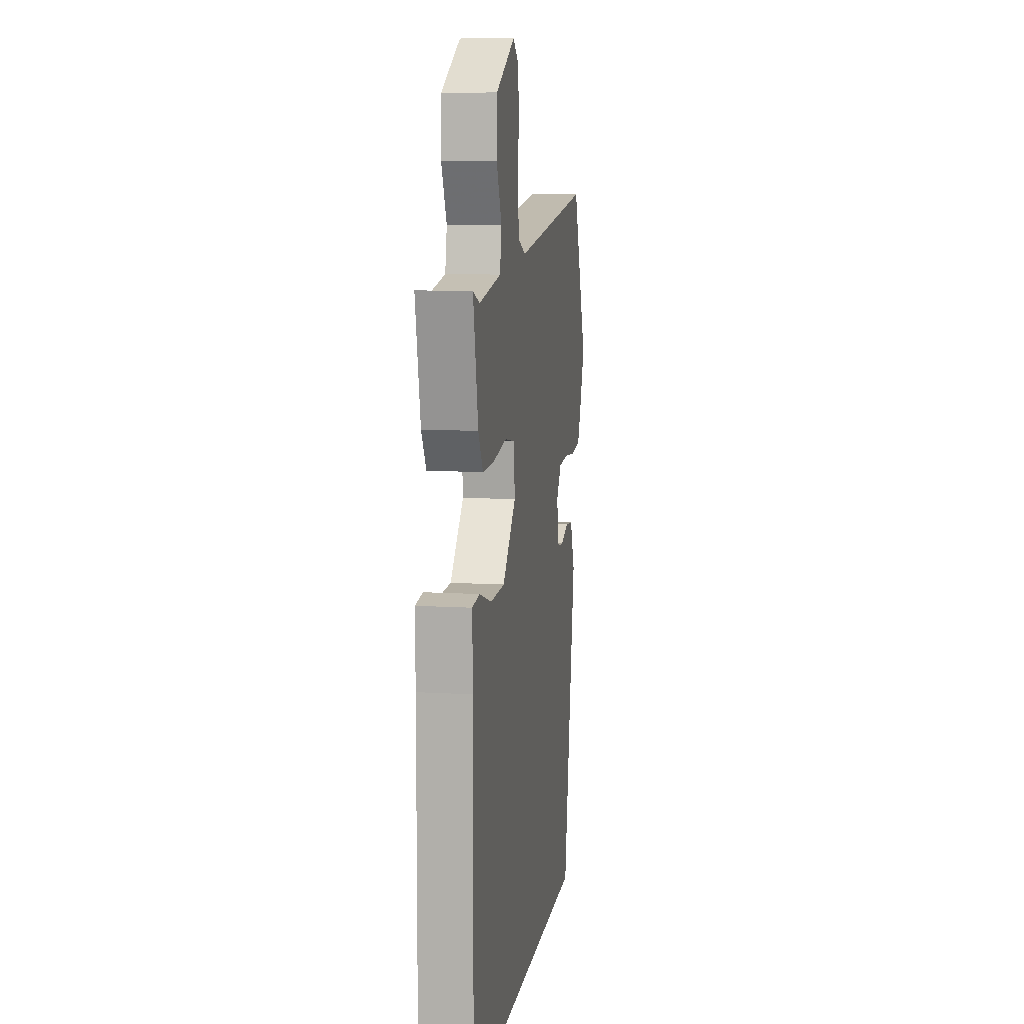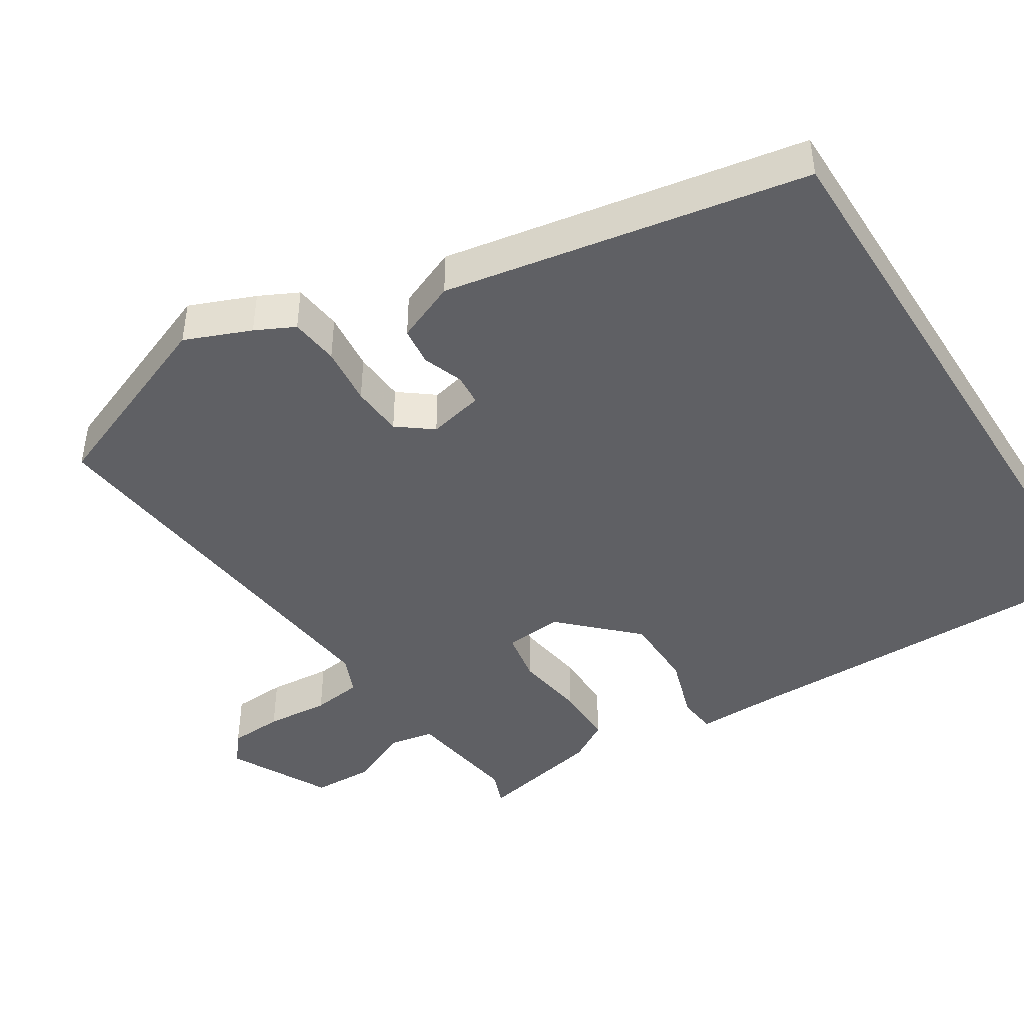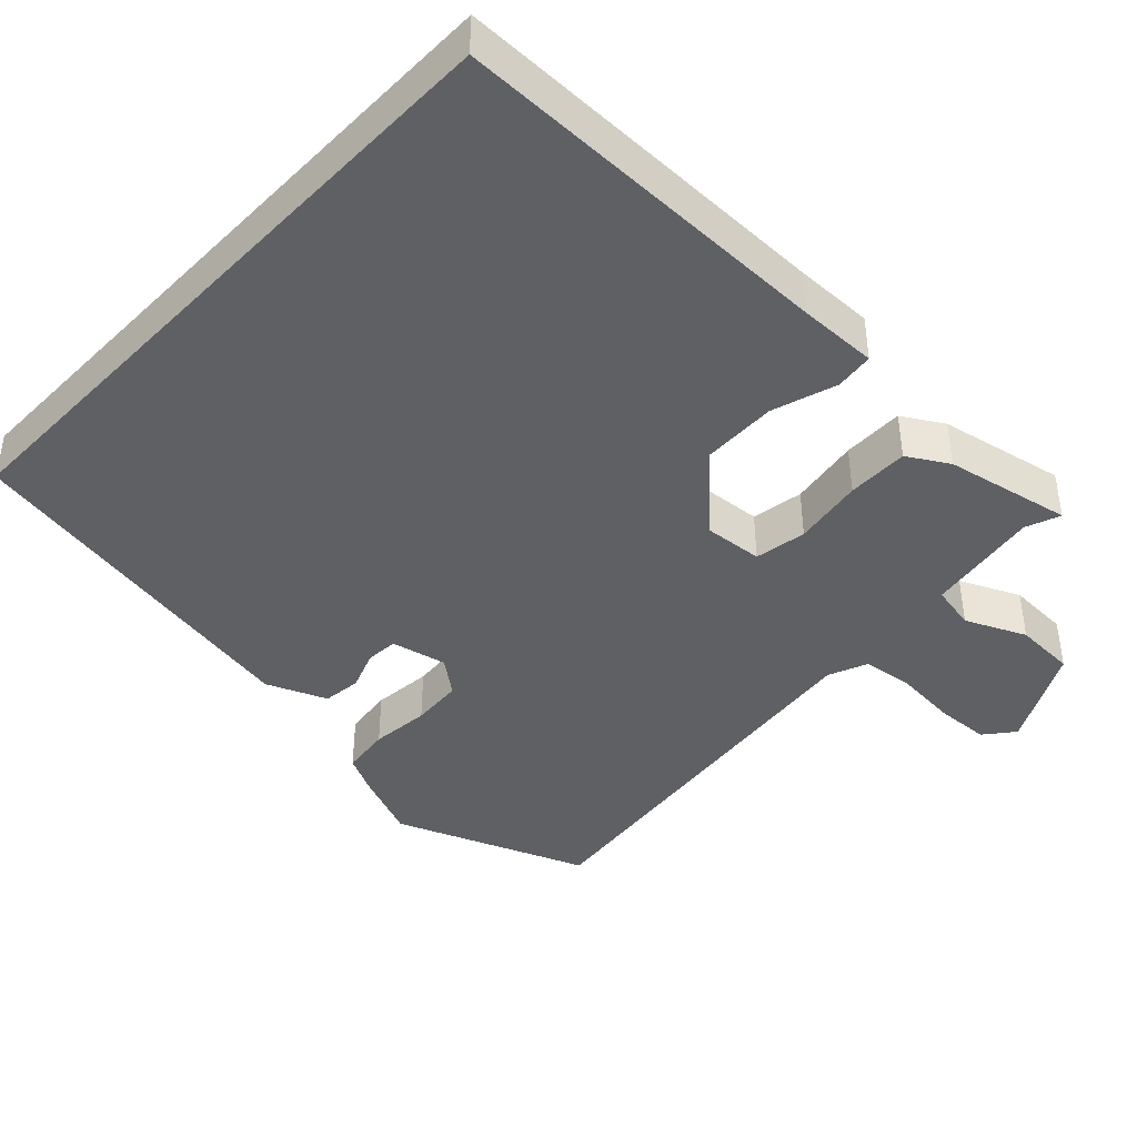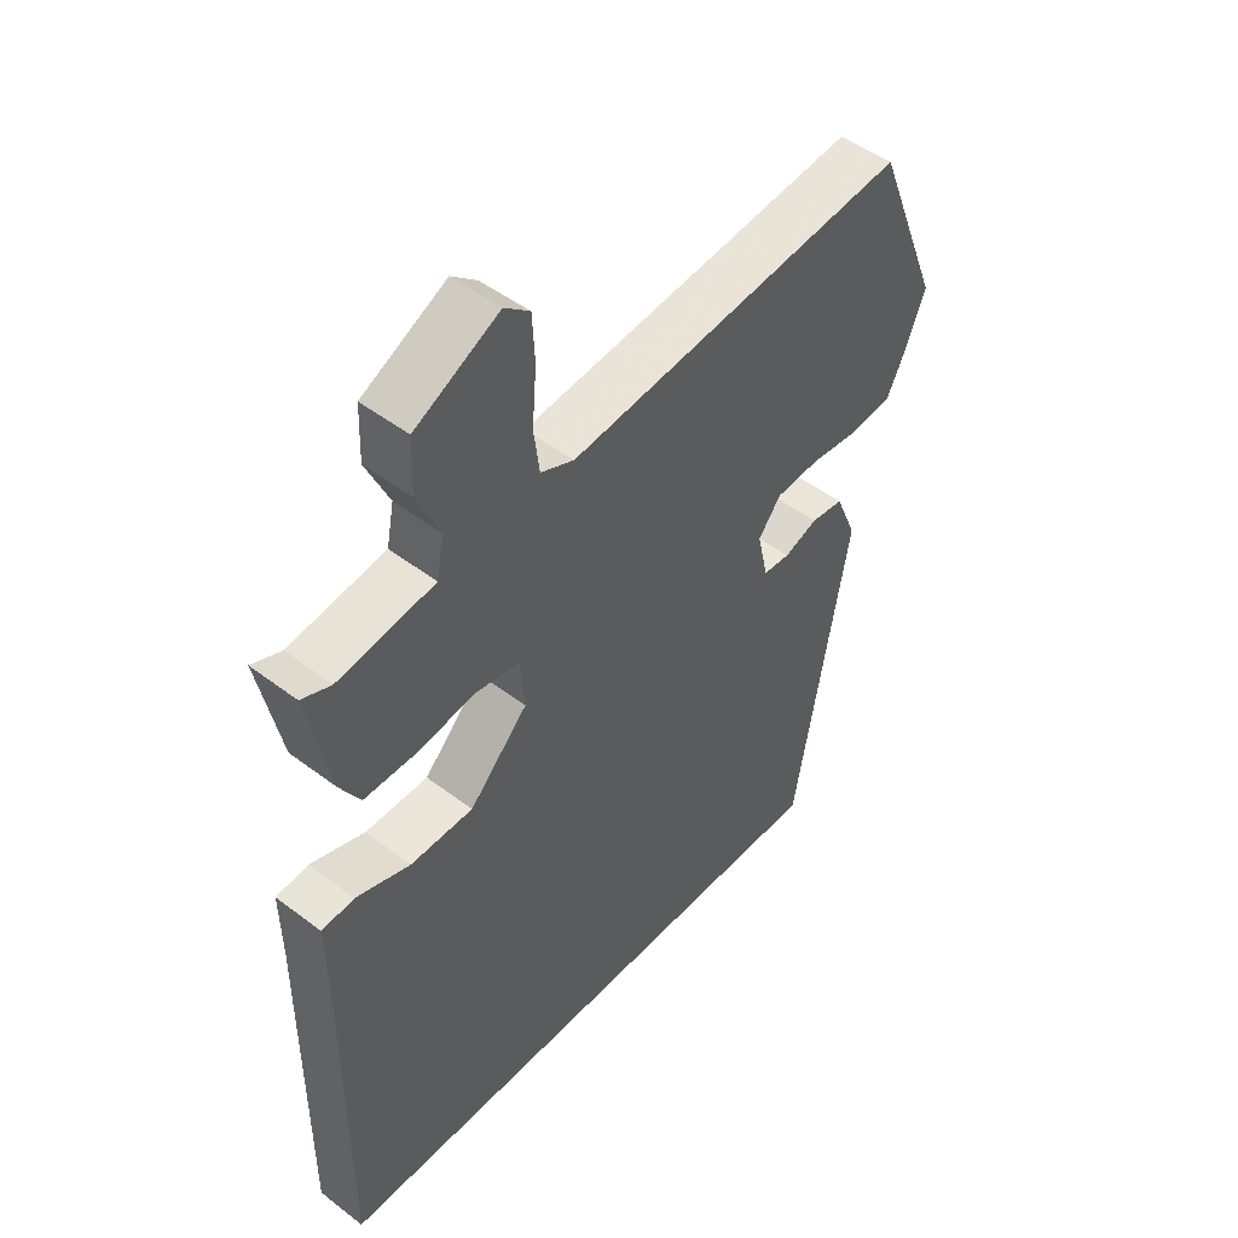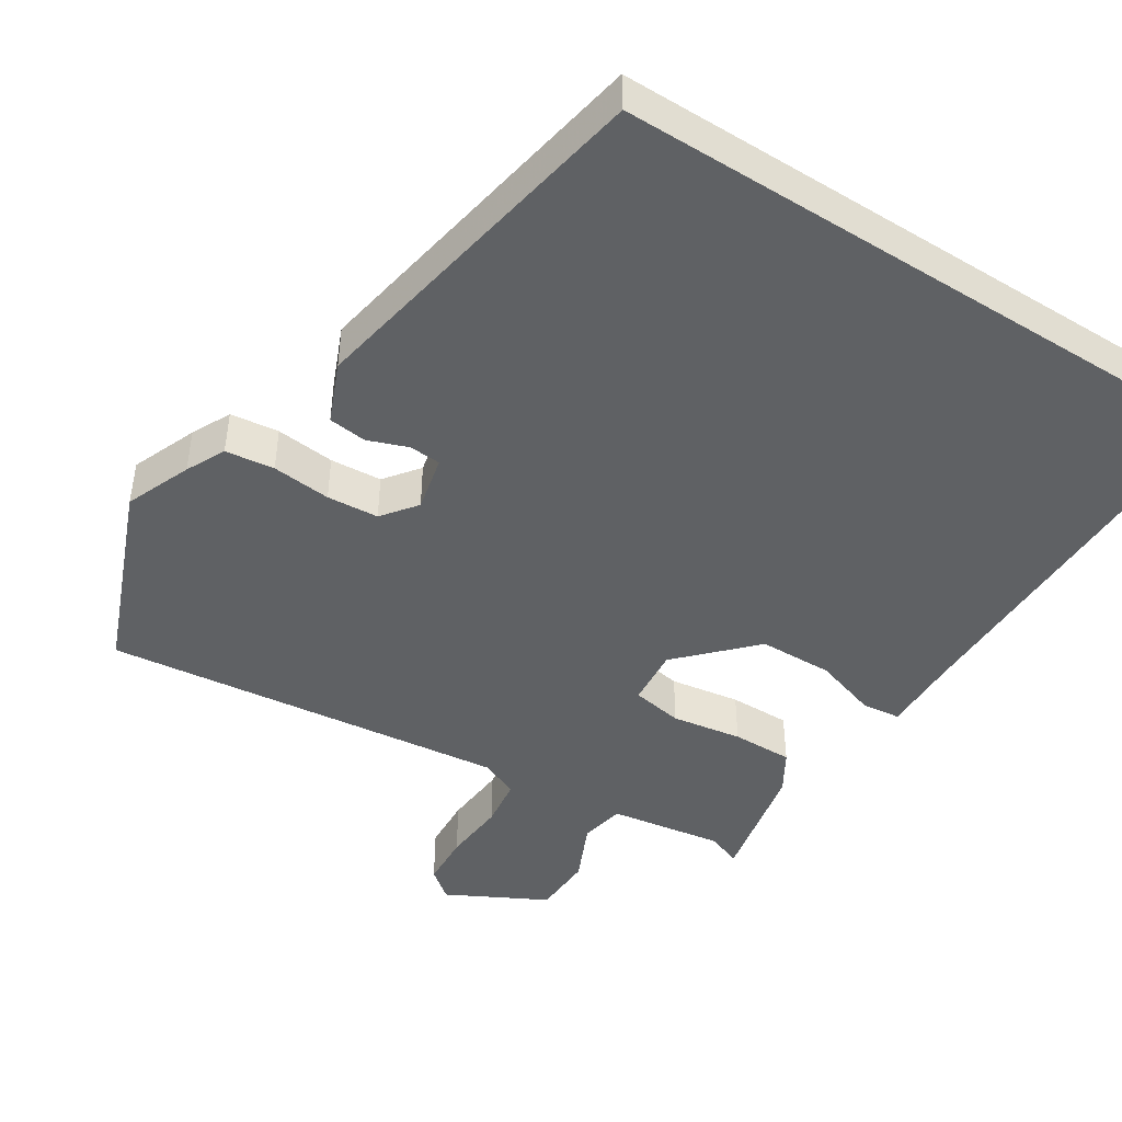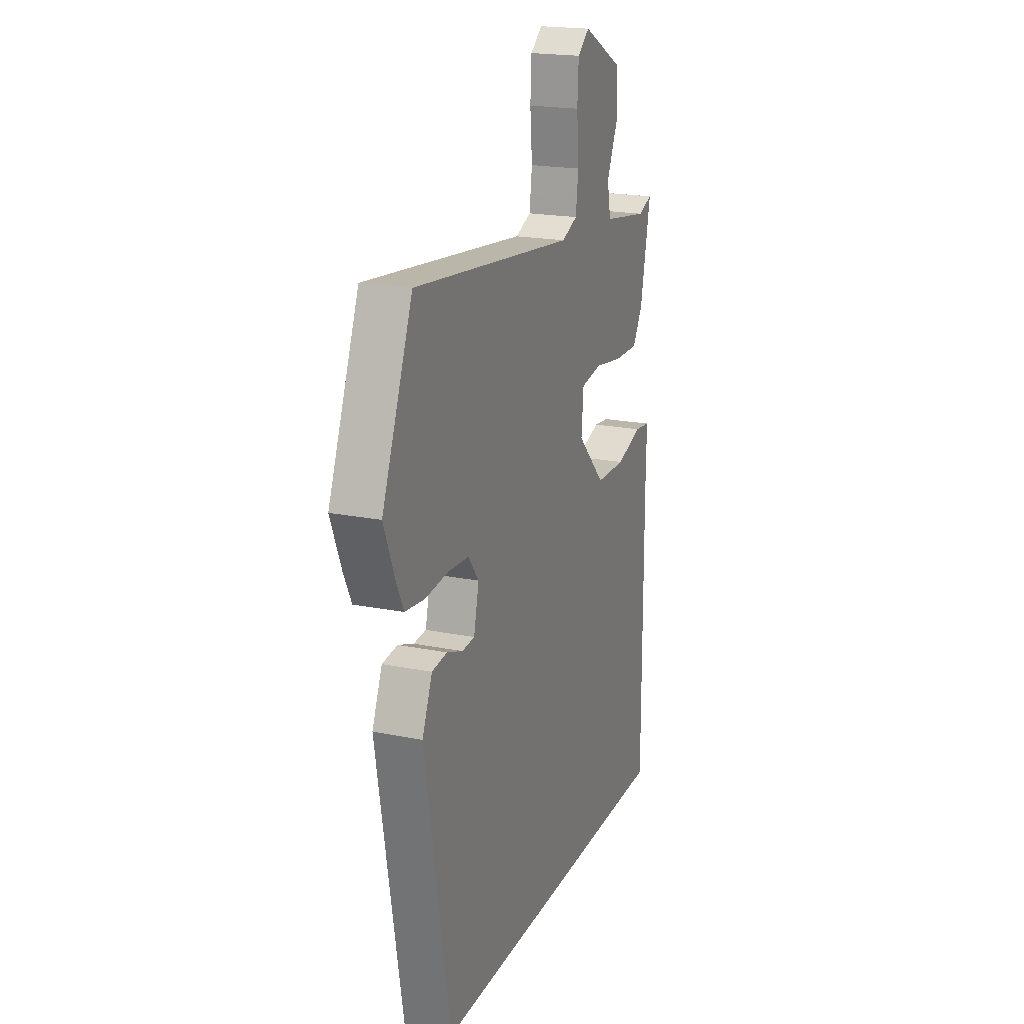
<metadata>
{"format":"obj","ext":"obj","renderer":"f3d","projection":"perspective","resolution":1024,"background":"white","views":[{"elev":9.7,"azim":-81.2,"up":"+Z"},{"elev":-44.4,"azim":122.2,"up":"+Y"},{"elev":-42.1,"azim":-133.6,"up":"+Y"},{"elev":48.2,"azim":-49.5,"up":"+Z"},{"elev":-45.5,"azim":147.5,"up":"+Y"},{"elev":19.9,"azim":110.4,"up":"+Z"}]}
</metadata>
<code>
v -0.494 0.07 0.506
v -0.447 0.07 0.488
v -0.293 0.07 0.512
v -0.281 0.07 0.573
v -0.318 0.07 0.654
v -0.315 0.07 0.737
v -0.181 0.07 0.807
v -0.141 0.07 0.775
v -0.137 0.07 0.702
v -0.144 0.07 0.616
v -0.135 0.07 0.548
v -0.082 0.07 0.526
v 0.465 0.07 0.588
v 0.568 0.07 0.33
v 0.532 0.07 0.241
v 0.506 0.07 0.188
v 0.44 0.07 0.18
v 0.36 0.07 0.188
v 0.29 0.07 0.183
v 0.254 0.07 0.136
v 0.271 0.07 0.061
v 0.314 0.07 0.058
v 0.368 0.07 0.078
v 0.42 0.07 0.072
v 0.454 0.07 -0.009
v 0.367 0.07 -0.5
v -0.505 0.07 -0.5
v -0.503 0.07 0.022
v -0.505 0.07 0.129
v -0.453 0.07 0.135
v -0.366 0.07 0.107
v -0.265 0.07 0.109
v -0.171 0.07 0.206
v -0.178 0.07 0.285
v -0.248 0.07 0.297
v -0.343 0.07 0.282
v -0.426 0.07 0.281
v -0.459 0.07 0.336
v -0.494 0 0.506
v -0.447 0 0.488
v -0.293 0 0.512
v -0.281 0 0.573
v -0.318 0 0.654
v -0.315 0 0.737
v -0.181 0 0.807
v -0.141 0 0.775
v -0.137 0 0.702
v -0.144 0 0.616
v -0.135 0 0.548
v -0.082 0 0.526
v 0.465 0 0.588
v 0.568 0 0.33
v 0.532 0 0.241
v 0.506 0 0.188
v 0.44 0 0.18
v 0.36 0 0.188
v 0.29 0 0.183
v 0.254 0 0.136
v 0.271 0 0.061
v 0.314 0 0.058
v 0.368 0 0.078
v 0.42 0 0.072
v 0.454 0 -0.009
v 0.367 0 -0.5
v -0.505 0 -0.5
v -0.503 0 0.022
v -0.505 0 0.129
v -0.453 0 0.135
v -0.366 0 0.107
v -0.265 0 0.109
v -0.171 0 0.206
v -0.178 0 0.285
v -0.248 0 0.297
v -0.343 0 0.282
v -0.426 0 0.281
v -0.459 0 0.336
f 38 1 2
f 37 38 2
f 36 37 2
f 35 36 2
f 34 35 2 3
f 28 29 30 31
f 28 31 32
f 27 28 32
f 25 26 27
f 24 25 27
f 23 24 27
f 22 23 27
f 21 22 27
f 27 32 33
f 21 27 33
f 20 21 33
f 16 17 18
f 15 16 18
f 14 15 18
f 13 14 18
f 12 13 18
f 11 12 18 19
f 8 9 10
f 7 8 10
f 6 7 10
f 5 6 10
f 4 5 10
f 4 10 11
f 3 4 11
f 34 3 11
f 20 33 34
f 19 20 34
f 11 19 34
f 40 39 76
f 40 76 75
f 40 75 74
f 40 74 73
f 41 40 73 72
f 69 68 67 66
f 70 69 66
f 70 66 65
f 65 64 63
f 65 63 62
f 65 62 61
f 65 61 60
f 65 60 59
f 71 70 65
f 71 65 59
f 71 59 58
f 56 55 54
f 56 54 53
f 56 53 52
f 56 52 51
f 56 51 50
f 57 56 50 49
f 48 47 46
f 48 46 45
f 48 45 44
f 48 44 43
f 48 43 42
f 49 48 42
f 49 42 41
f 49 41 72
f 72 71 58
f 72 58 57
f 72 57 49
f 1 39 40 2
f 2 40 41 3
f 3 41 42 4
f 4 42 43 5
f 5 43 44 6
f 6 44 45 7
f 7 45 46 8
f 8 46 47 9
f 9 47 48 10
f 10 48 49 11
f 11 49 50 12
f 12 50 51 13
f 13 51 52 14
f 14 52 53 15
f 15 53 54 16
f 16 54 55 17
f 17 55 56 18
f 18 56 57 19
f 19 57 58 20
f 20 58 59 21
f 21 59 60 22
f 22 60 61 23
f 23 61 62 24
f 24 62 63 25
f 25 63 64 26
f 26 64 65 27
f 27 65 66 28
f 28 66 67 29
f 29 67 68 30
f 30 68 69 31
f 31 69 70 32
f 32 70 71 33
f 33 71 72 34
f 34 72 73 35
f 35 73 74 36
f 36 74 75 37
f 37 75 76 38
f 38 76 39 1

</code>
